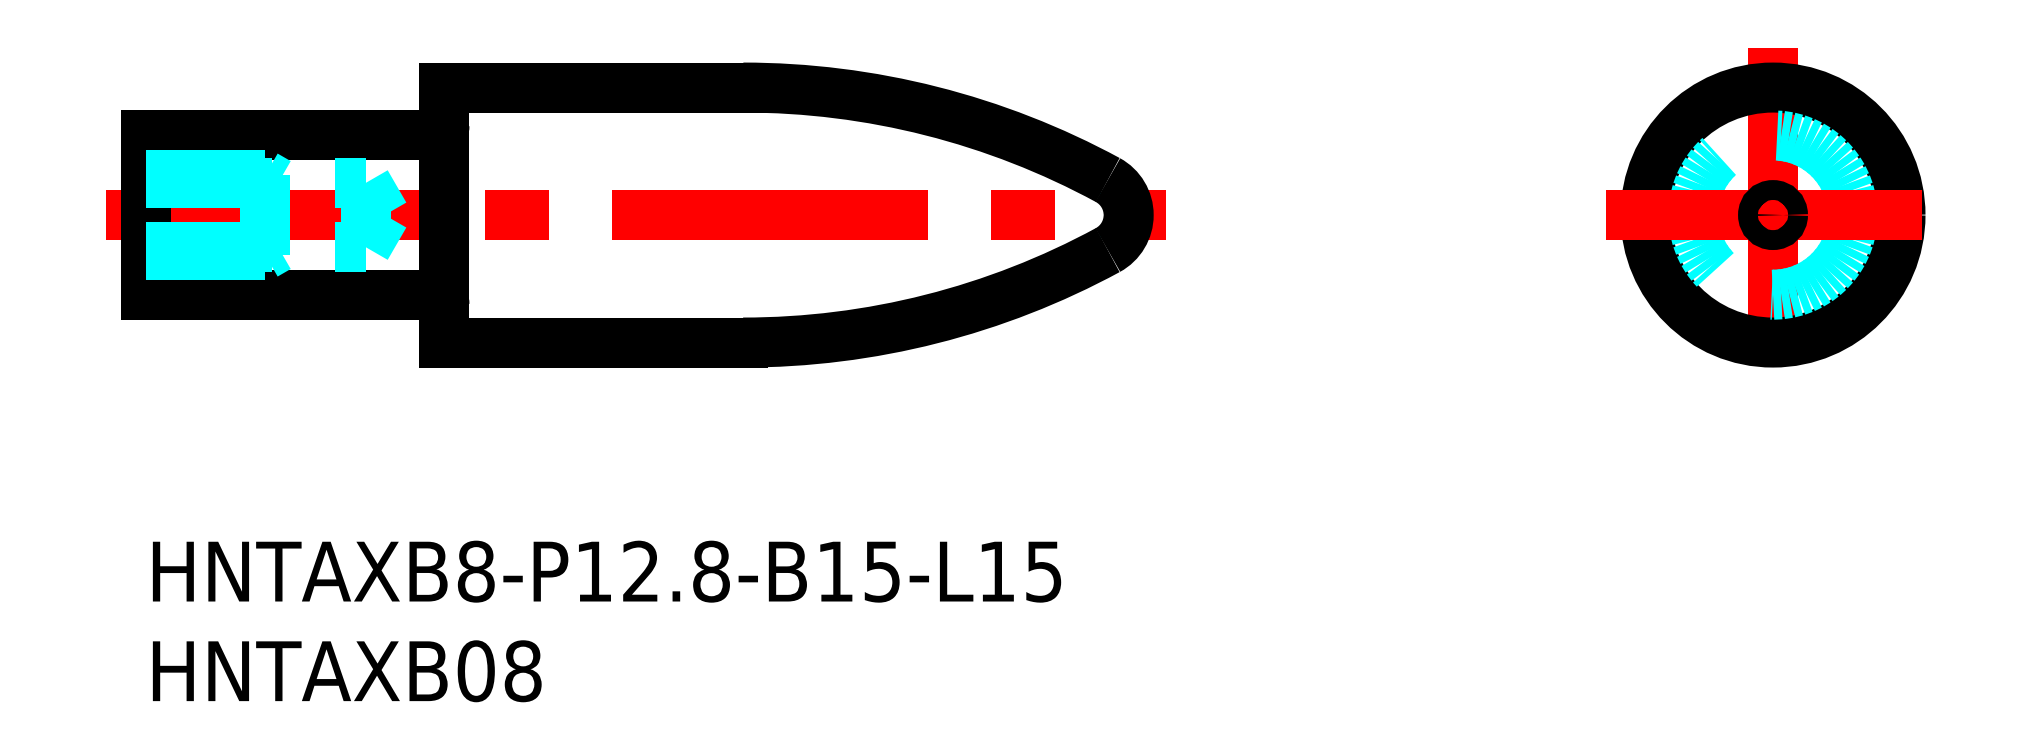
<metadata>
{"format":"dxf","ext":"dxf","renderer":"ezdxf+matplotlib","layout":"modelspace","background":"white","min_lineweight":24,"dpi":150}
</metadata>
<code>
0
SECTION
2
ENTITIES
0
INSERT
8
MSM_CONTINUOUS
2
*U2
10
0
20
0
30
0
0
INSERT
8
MSM_CONTINUOUS
2
*U3
10
0
20
0
30
0
0
LINE
8
MSM_CENTER
10
-2
20
16.4
30
0
11
51.23
21
16.4
31
0
0
LINE
8
MSM_CONTINUOUS
10
15
20
10
30
0
11
15
21
22.8
31
0
0
LINE
8
MSM_CENTER
10
81.69
20
24.8
30
0
11
81.69
21
8
31
0
0
CIRCLE
8
MSM_CONTINUOUS
10
81.69
20
16.4
30
0
40
6.4
0
CIRCLE
8
MSM_DASHED
10
81.69
20
16.4
30
0
40
4
0
LINE
8
MSM_CENTER
10
73.29
20
16.4
30
0
11
90.09
21
16.4
31
0
0
CIRCLE
8
MSM_CONTINUOUS
10
81.69
20
16.4
30
0
40
0.5
0
LINE
8
MSM_CONTINUOUS
10
30
20
22.8
30
0
11
15
21
22.8
31
0
0
LINE
8
MSM_CONTINUOUS
10
30
20
10
30
0
11
15
21
10
31
0
0
LINE
8
MSM_DASHED
10
49.35
20
15.9
30
0
11
48.48
21
16.4
31
0
0
LINE
8
MSM_DASHED
10
49.35
20
16.9
30
0
11
48.48
21
16.4
31
0
0
ARC
8
MSM_CONTINUOUS
10
30
20
-15.6
30
0
40
38.4
50
61.54
51
90
0
ARC
8
MSM_CONTINUOUS
10
30
20
48.4
30
0
40
38.4
50
270
51
298.5
0
ARC
8
MSM_CONTINUOUS
10
47.35
20
16.4
30
0
40
2
50
298.5
51
61.54
0
LINE
8
MSM_CONTINUOUS
10
0
20
12.4
30
0
11
0
21
20.4
31
0
0
ARC
8
MSM_CONTINUOUS
10
14.5
20
20.9
30
0
40
0.5
50
270
51
0
0
ARC
8
MSM_CONTINUOUS
10
14.5
20
11.9
30
0
40
0.5
50
0
51
90
0
LINE
8
MSM_CONTINUOUS
10
0
20
12.4
30
0
11
14.5
21
12.4
31
0
0
LINE
8
MSM_CONTINUOUS
10
0
20
20.4
30
0
11
14.5
21
20.4
31
0
0
LINE
8
MSM_DASHED
10
6
20
18.4
30
0
11
6.656
21
18.02
31
0
0
LINE
8
MSM_DASHED
10
5.4e-13
20
18.02
30
0
11
11.06
21
18.02
31
0
0
LINE
8
MSM_DASHED
10
5.4e-13
20
18.4
30
0
11
6
21
18.4
31
0
0
LINE
8
MSM_DASHED
10
12
20
16.4
30
0
11
11.06
21
14.78
31
0
0
LINE
8
MSM_DASHED
10
6
20
14.4
30
0
11
6.656
21
14.78
31
0
0
LINE
8
MSM_DASHED
10
5.4e-13
20
14.78
30
0
11
11.06
21
14.78
31
0
0
LINE
8
MSM_DASHED
10
5.4e-13
20
14.4
30
0
11
6
21
14.4
31
0
0
LINE
8
MSM_DASHED
10
12
20
16.4
30
0
11
11.06
21
18.02
31
0
0
LINE
8
MSM_DASHED
10
11.06
20
14.78
30
0
11
11.06
21
18.02
31
0
0
LINE
8
MSM_DASHED
10
6
20
14.4
30
0
11
6
21
18.4
31
0
0
ENDSEC
0
EOF

</code>
